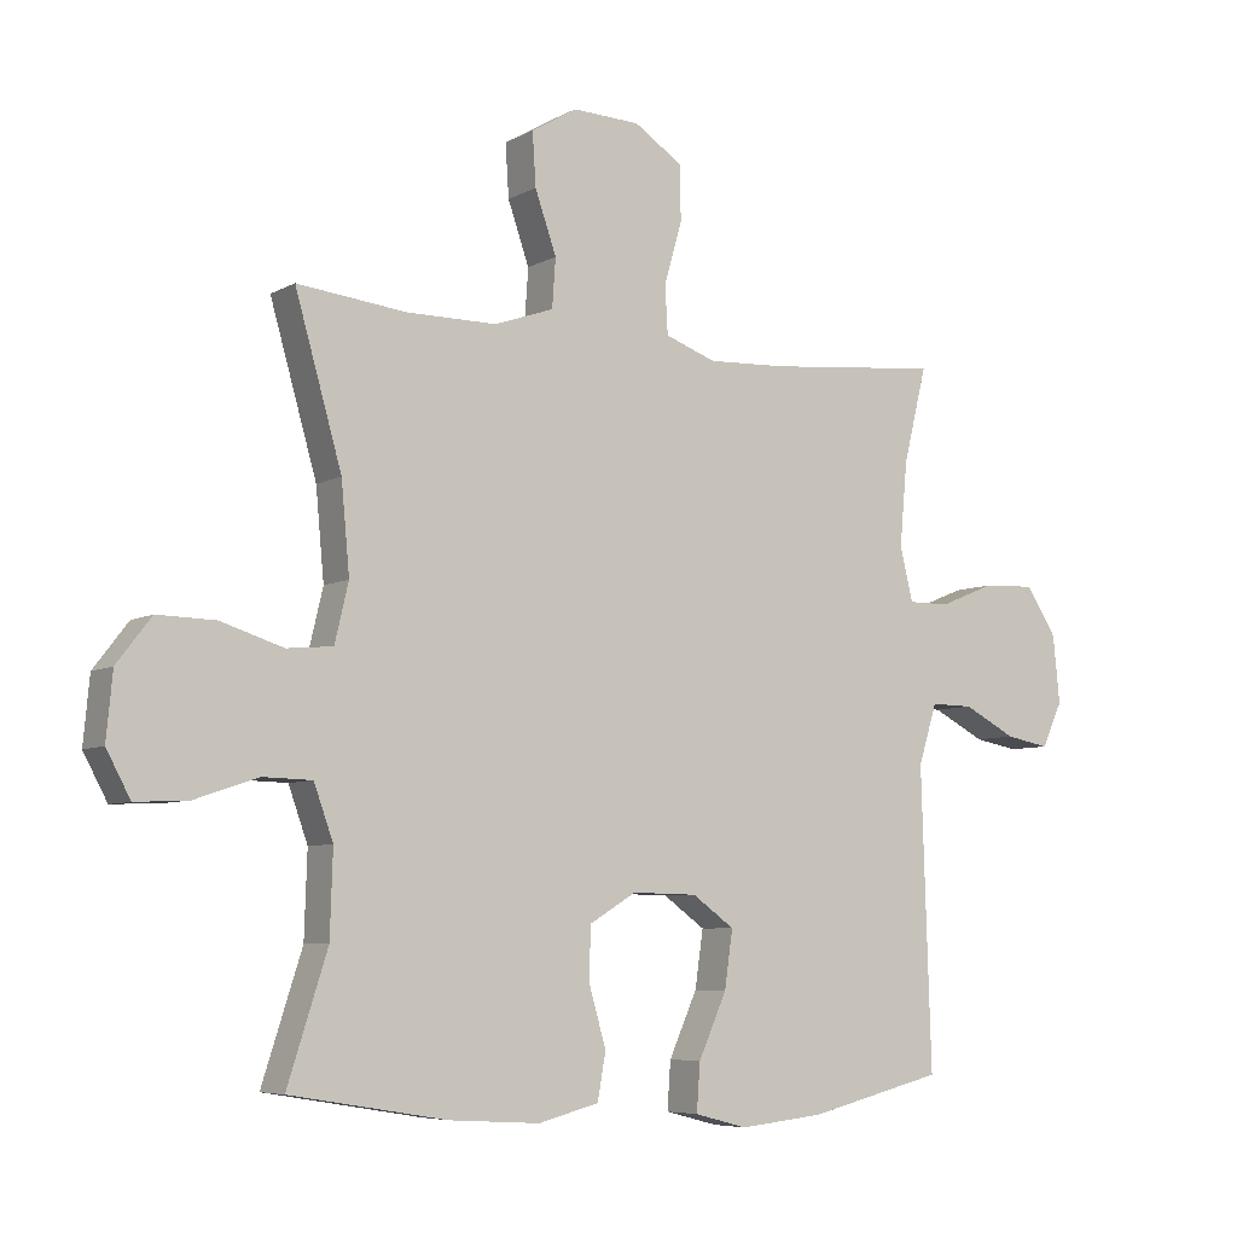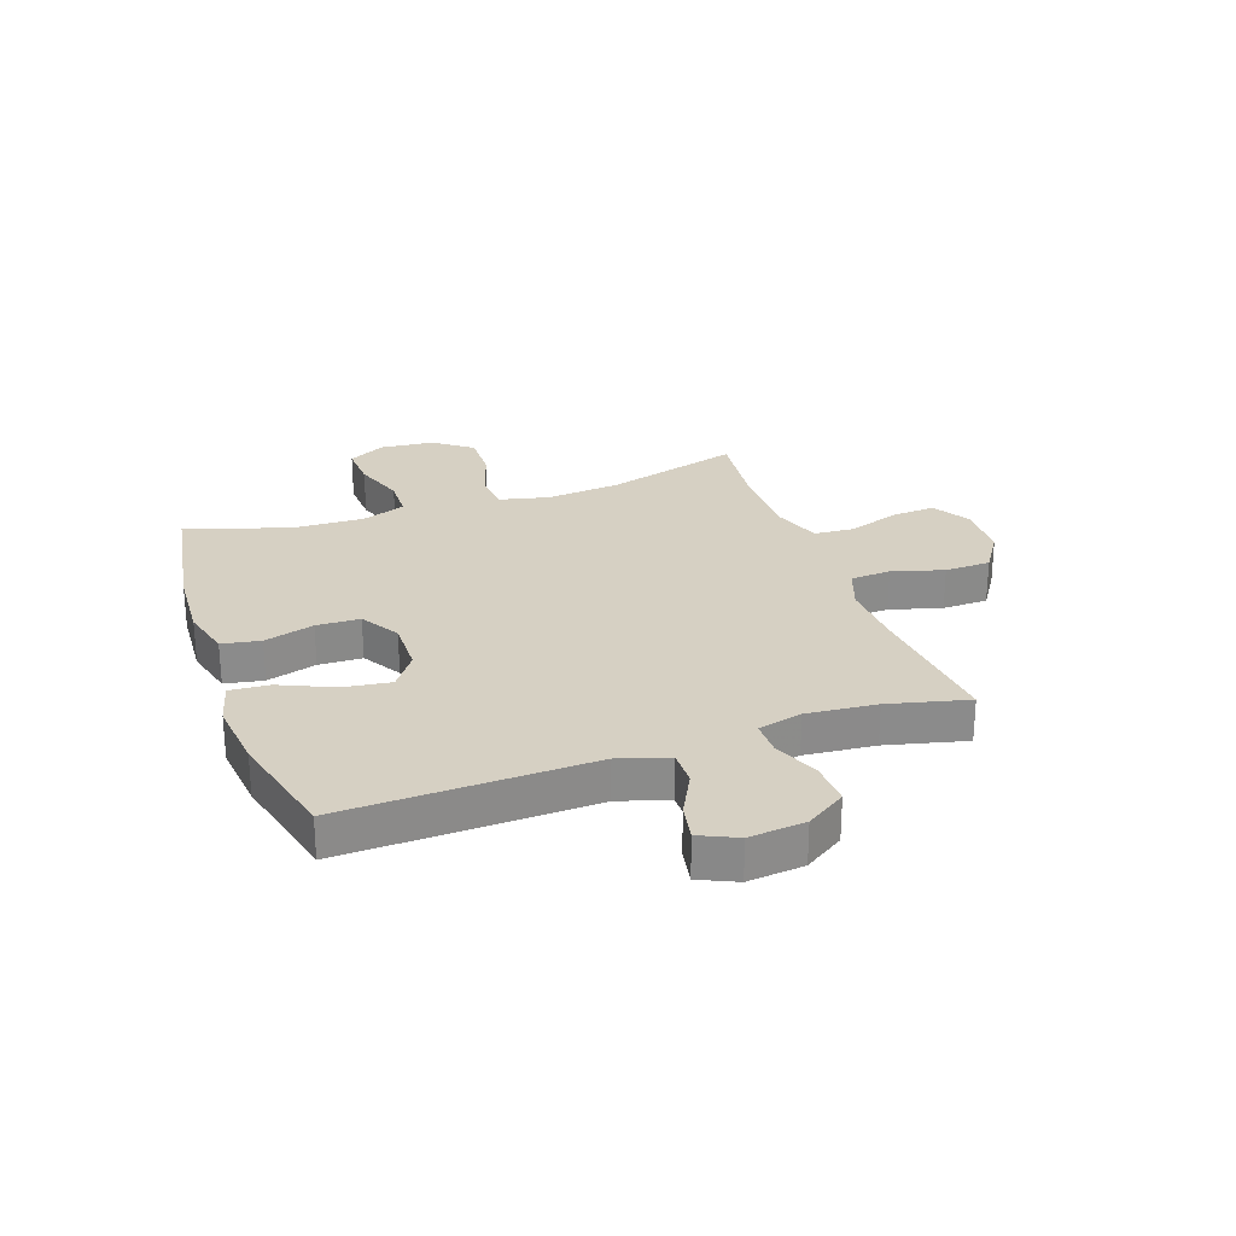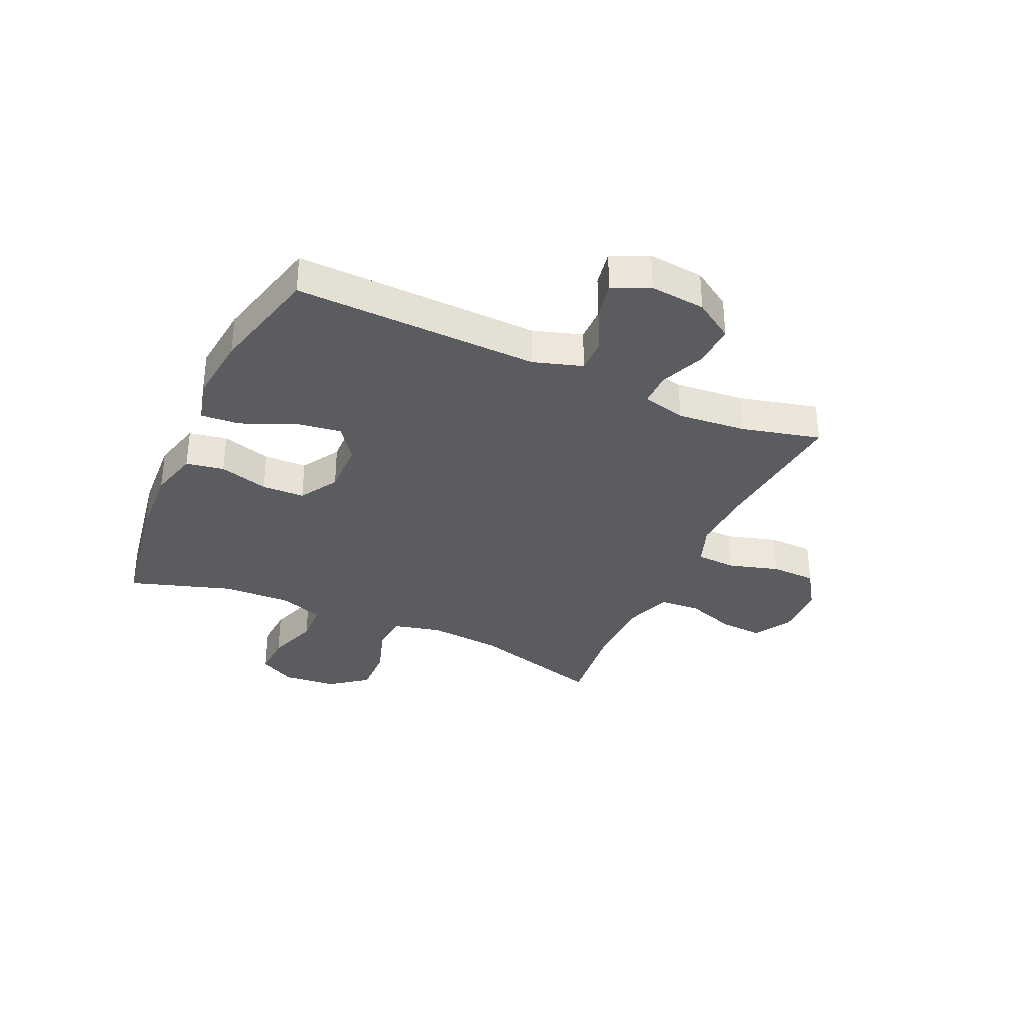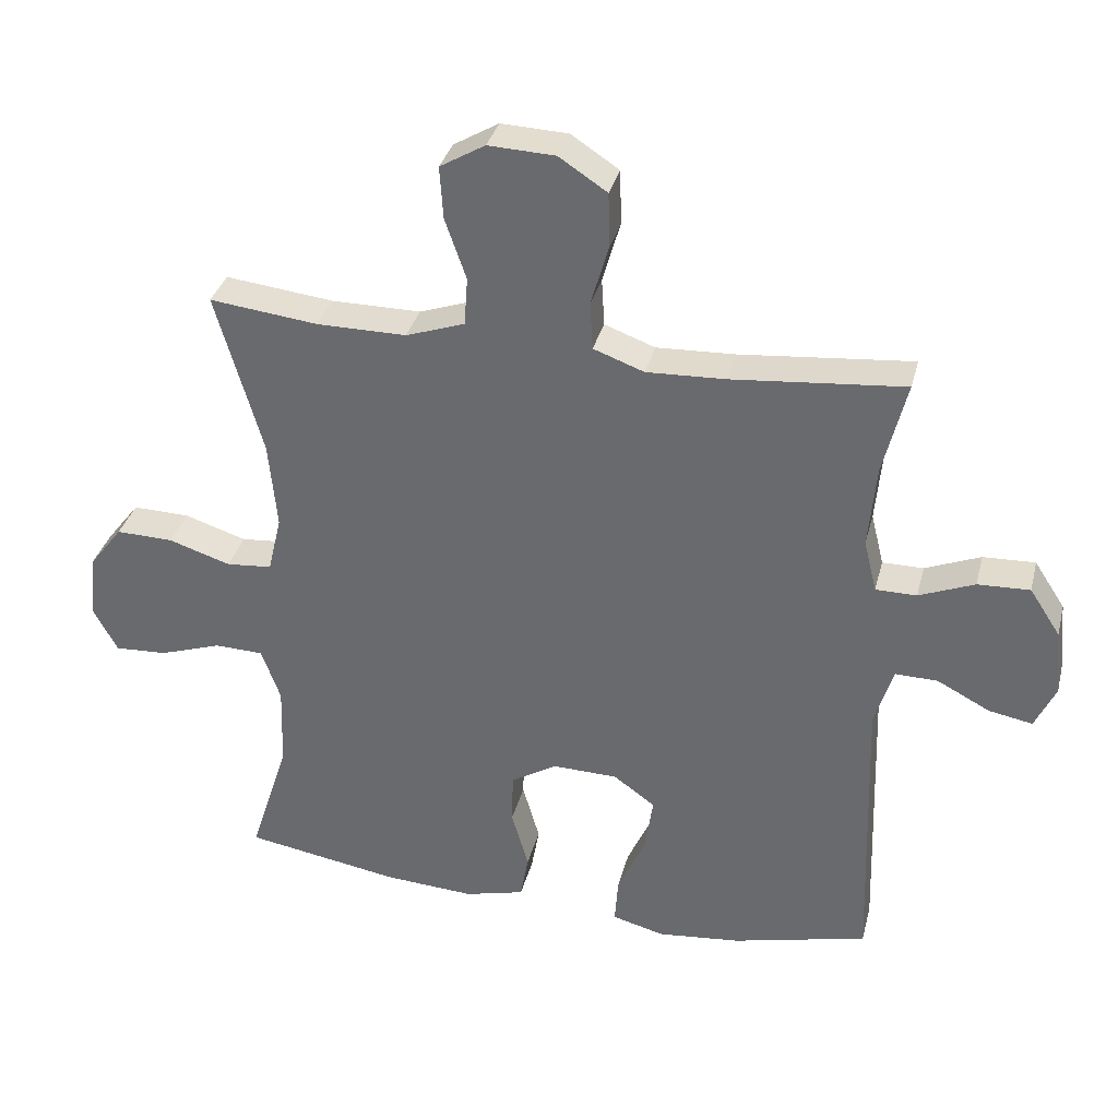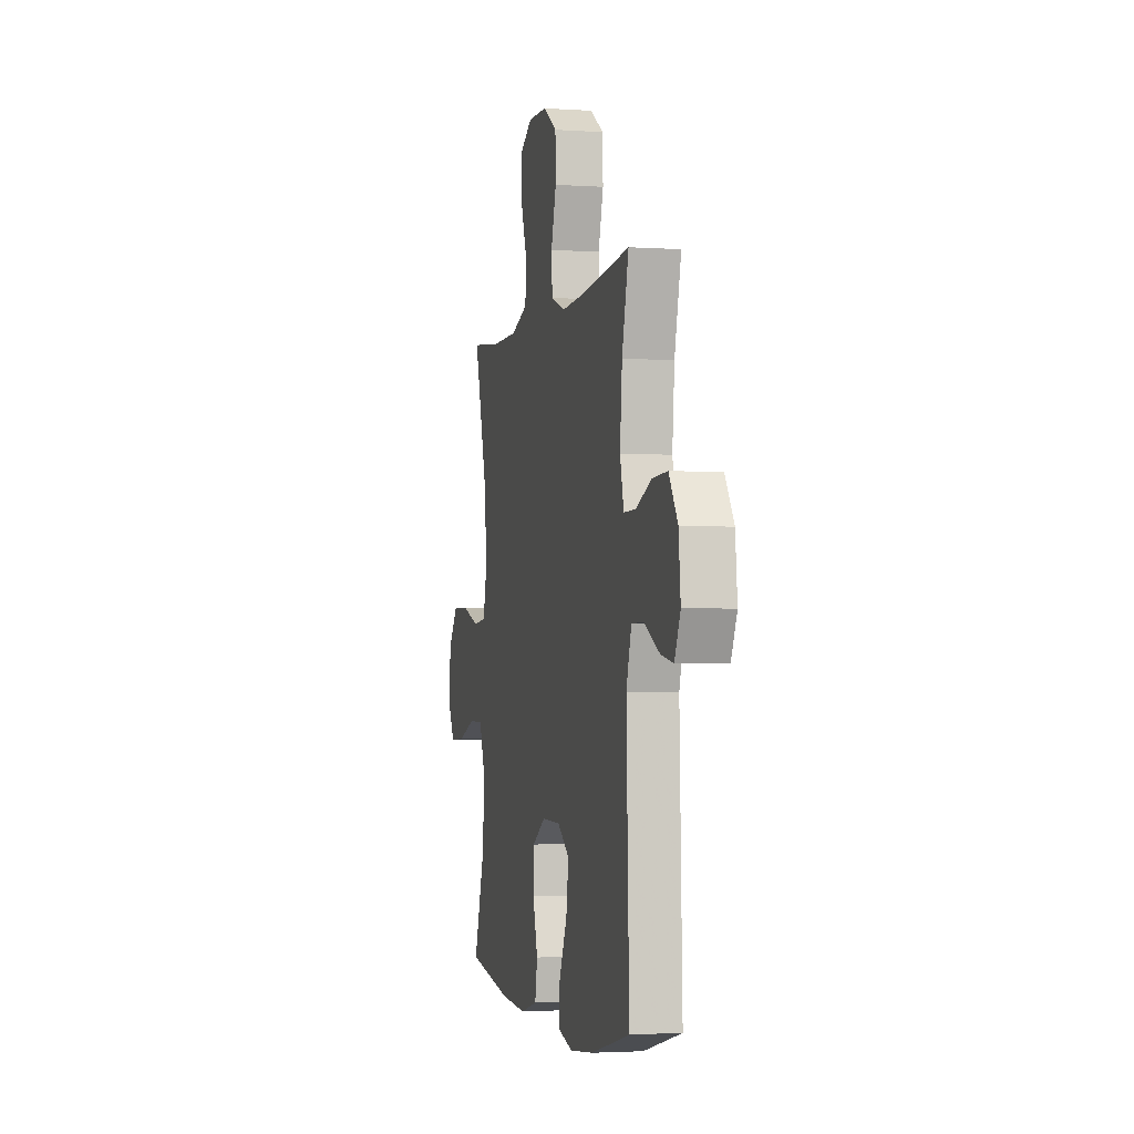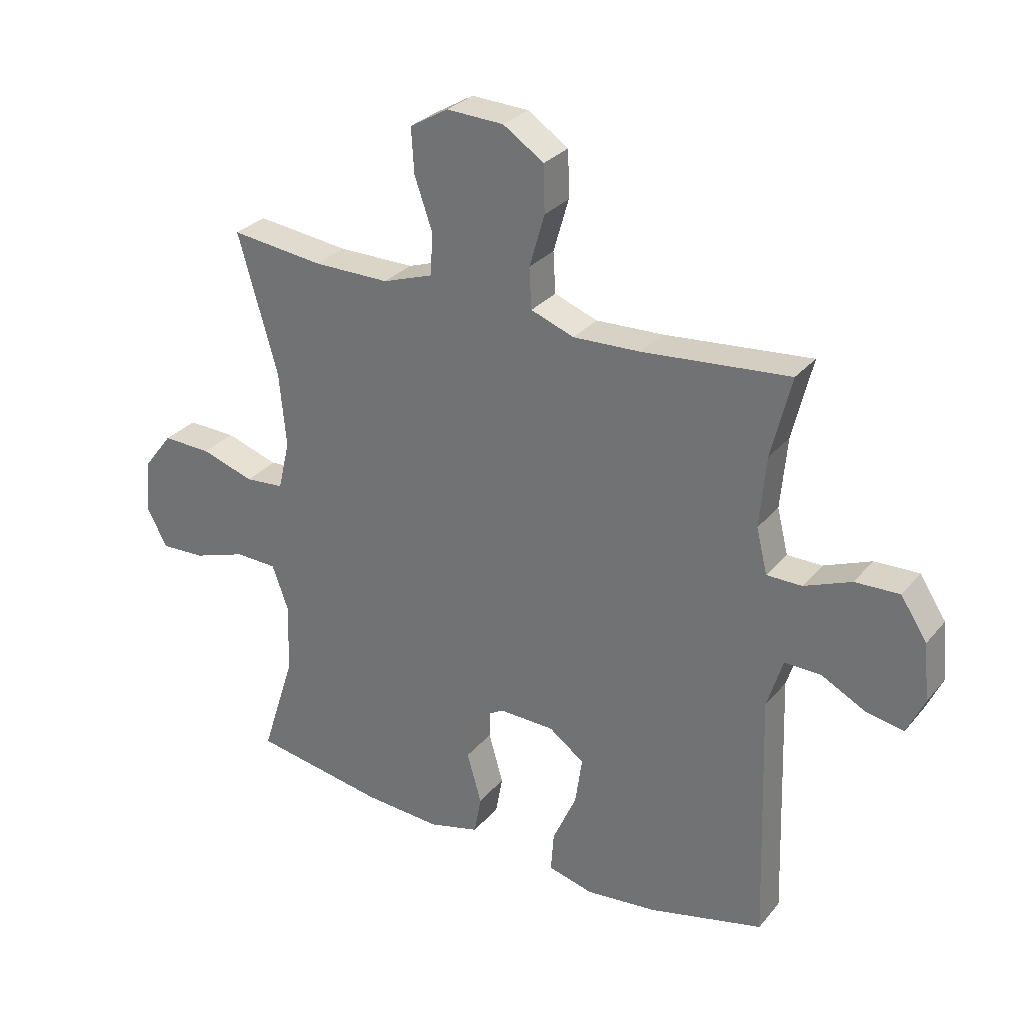
<metadata>
{"format":"obj","ext":"obj","renderer":"f3d","projection":"perspective","resolution":1024,"background":"white","views":[{"elev":-6.4,"azim":147.2,"up":"+Z"},{"elev":26.5,"azim":-109.4,"up":"+Y"},{"elev":-33.9,"azim":-114.3,"up":"+Y"},{"elev":34.5,"azim":-166.0,"up":"+Z"},{"elev":-2.6,"azim":-103.1,"up":"+Z"},{"elev":29.5,"azim":-148.1,"up":"+Z"}]}
</metadata>
<code>
v 0.5 0.07 -0.5
v 0.272 0.07 -0.538
v 0.14 0.07 -0.546
v 0.052 0.07 -0.523
v 0.04 0.07 -0.456
v 0.065 0.07 -0.369
v 0.063 0.07 -0.293
v -0.005 0.07 -0.252
v -0.1 0.07 -0.254
v -0.161 0.07 -0.298
v -0.149 0.07 -0.381
v -0.108 0.07 -0.473
v -0.103 0.07 -0.542
v -0.18 0.07 -0.562
v -0.302 0.07 -0.549
v -0.5 0.07 -0.5
v -0.486 0.07 -0.068
v -0.513 0.07 0.019
v -0.575 0.07 0.018
v -0.652 0.07 -0.022
v -0.716 0.07 -0.034
v -0.746 0.07 0.031
v -0.736 0.07 0.129
v -0.691 0.07 0.198
v -0.615 0.07 0.195
v -0.534 0.07 0.162
v -0.474 0.07 0.162
v -0.455 0.07 0.239
v -0.466 0.07 0.361
v -0.5 0.07 0.5
v -0.248 0.07 0.476
v -0.133 0.07 0.471
v -0.059 0.07 0.498
v -0.055 0.07 0.568
v -0.081 0.07 0.658
v -0.079 0.07 0.738
v -0.009 0.07 0.784
v 0.089 0.07 0.788
v 0.155 0.07 0.749
v 0.15 0.07 0.672
v 0.119 0.07 0.583
v 0.124 0.07 0.512
v 0.21 0.07 0.482
v 0.341 0.07 0.482
v 0.5 0.07 0.5
v 0.432 0.07 0.262
v 0.42 0.07 0.133
v 0.44 0.07 0.048
v 0.507 0.07 0.042
v 0.598 0.07 0.071
v 0.682 0.07 0.073
v 0.732 0.07 0.008
v 0.741 0.07 -0.087
v 0.706 0.07 -0.152
v 0.629 0.07 -0.148
v 0.538 0.07 -0.117
v 0.466 0.07 -0.119
v 0.438 0.07 -0.197
v 0.442 0.07 -0.319
v 0.5 0 -0.5
v 0.272 0 -0.538
v 0.14 0 -0.546
v 0.052 0 -0.523
v 0.04 0 -0.456
v 0.065 0 -0.369
v 0.063 0 -0.293
v -0.005 0 -0.252
v -0.1 0 -0.254
v -0.161 0 -0.298
v -0.149 0 -0.381
v -0.108 0 -0.473
v -0.103 0 -0.542
v -0.18 0 -0.562
v -0.302 0 -0.549
v -0.5 0 -0.5
v -0.486 0 -0.068
v -0.513 0 0.019
v -0.575 0 0.018
v -0.652 0 -0.022
v -0.716 0 -0.034
v -0.746 0 0.031
v -0.736 0 0.129
v -0.691 0 0.198
v -0.615 0 0.195
v -0.534 0 0.162
v -0.474 0 0.162
v -0.455 0 0.239
v -0.466 0 0.361
v -0.5 0 0.5
v -0.248 0 0.476
v -0.133 0 0.471
v -0.059 0 0.498
v -0.055 0 0.568
v -0.081 0 0.658
v -0.079 0 0.738
v -0.009 0 0.784
v 0.089 0 0.788
v 0.155 0 0.749
v 0.15 0 0.672
v 0.119 0 0.583
v 0.124 0 0.512
v 0.21 0 0.482
v 0.341 0 0.482
v 0.5 0 0.5
v 0.432 0 0.262
v 0.42 0 0.133
v 0.44 0 0.048
v 0.507 0 0.042
v 0.598 0 0.071
v 0.682 0 0.073
v 0.732 0 0.008
v 0.741 0 -0.087
v 0.706 0 -0.152
v 0.629 0 -0.148
v 0.538 0 -0.117
v 0.466 0 -0.119
v 0.438 0 -0.197
v 0.442 0 -0.319
f 54 55 56
f 53 54 56
f 52 53 56
f 51 52 56
f 50 51 56
f 49 50 56
f 48 49 56 57
f 47 48 57 58
f 44 45 46
f 43 44 46 47
f 47 58 59
f 43 47 59
f 42 43 59
f 39 40 41
f 38 39 41
f 37 38 41
f 36 37 41
f 35 36 41
f 34 35 41
f 33 34 41 42
f 29 30 31
f 28 29 31 32
f 42 59 1
f 33 42 1
f 32 33 1
f 28 32 1
f 27 28 1
f 24 25 26
f 23 24 26
f 22 23 26
f 21 22 26
f 20 21 26
f 19 20 26
f 15 16 17
f 14 15 17
f 13 14 17
f 12 13 17
f 11 12 17
f 10 11 17 18
f 9 10 18
f 8 9 18
f 4 5 6
f 3 4 6
f 2 3 6
f 1 2 6
f 1 6 7
f 27 1 7 8
f 18 19 26 27
f 8 18 27
f 115 114 113
f 115 113 112
f 115 112 111
f 115 111 110
f 115 110 109
f 115 109 108
f 116 115 108 107
f 117 116 107 106
f 105 104 103
f 106 105 103 102
f 118 117 106
f 118 106 102
f 118 102 101
f 100 99 98
f 100 98 97
f 100 97 96
f 100 96 95
f 100 95 94
f 100 94 93
f 101 100 93 92
f 90 89 88
f 91 90 88 87
f 60 118 101
f 60 101 92
f 60 92 91
f 60 91 87
f 60 87 86
f 85 84 83
f 85 83 82
f 85 82 81
f 85 81 80
f 85 80 79
f 85 79 78
f 76 75 74
f 76 74 73
f 76 73 72
f 76 72 71
f 76 71 70
f 77 76 70 69
f 77 69 68
f 77 68 67
f 65 64 63
f 65 63 62
f 65 62 61
f 65 61 60
f 66 65 60
f 67 66 60 86
f 86 85 78 77
f 86 77 67
f 1 60 61 2
f 2 61 62 3
f 3 62 63 4
f 4 63 64 5
f 5 64 65 6
f 6 65 66 7
f 7 66 67 8
f 8 67 68 9
f 9 68 69 10
f 10 69 70 11
f 11 70 71 12
f 12 71 72 13
f 13 72 73 14
f 14 73 74 15
f 15 74 75 16
f 16 75 76 17
f 17 76 77 18
f 18 77 78 19
f 19 78 79 20
f 20 79 80 21
f 21 80 81 22
f 22 81 82 23
f 23 82 83 24
f 24 83 84 25
f 25 84 85 26
f 26 85 86 27
f 27 86 87 28
f 28 87 88 29
f 29 88 89 30
f 30 89 90 31
f 31 90 91 32
f 32 91 92 33
f 33 92 93 34
f 34 93 94 35
f 35 94 95 36
f 36 95 96 37
f 37 96 97 38
f 38 97 98 39
f 39 98 99 40
f 40 99 100 41
f 41 100 101 42
f 42 101 102 43
f 43 102 103 44
f 44 103 104 45
f 45 104 105 46
f 46 105 106 47
f 47 106 107 48
f 48 107 108 49
f 49 108 109 50
f 50 109 110 51
f 51 110 111 52
f 52 111 112 53
f 53 112 113 54
f 54 113 114 55
f 55 114 115 56
f 56 115 116 57
f 57 116 117 58
f 58 117 118 59
f 59 118 60 1

</code>
